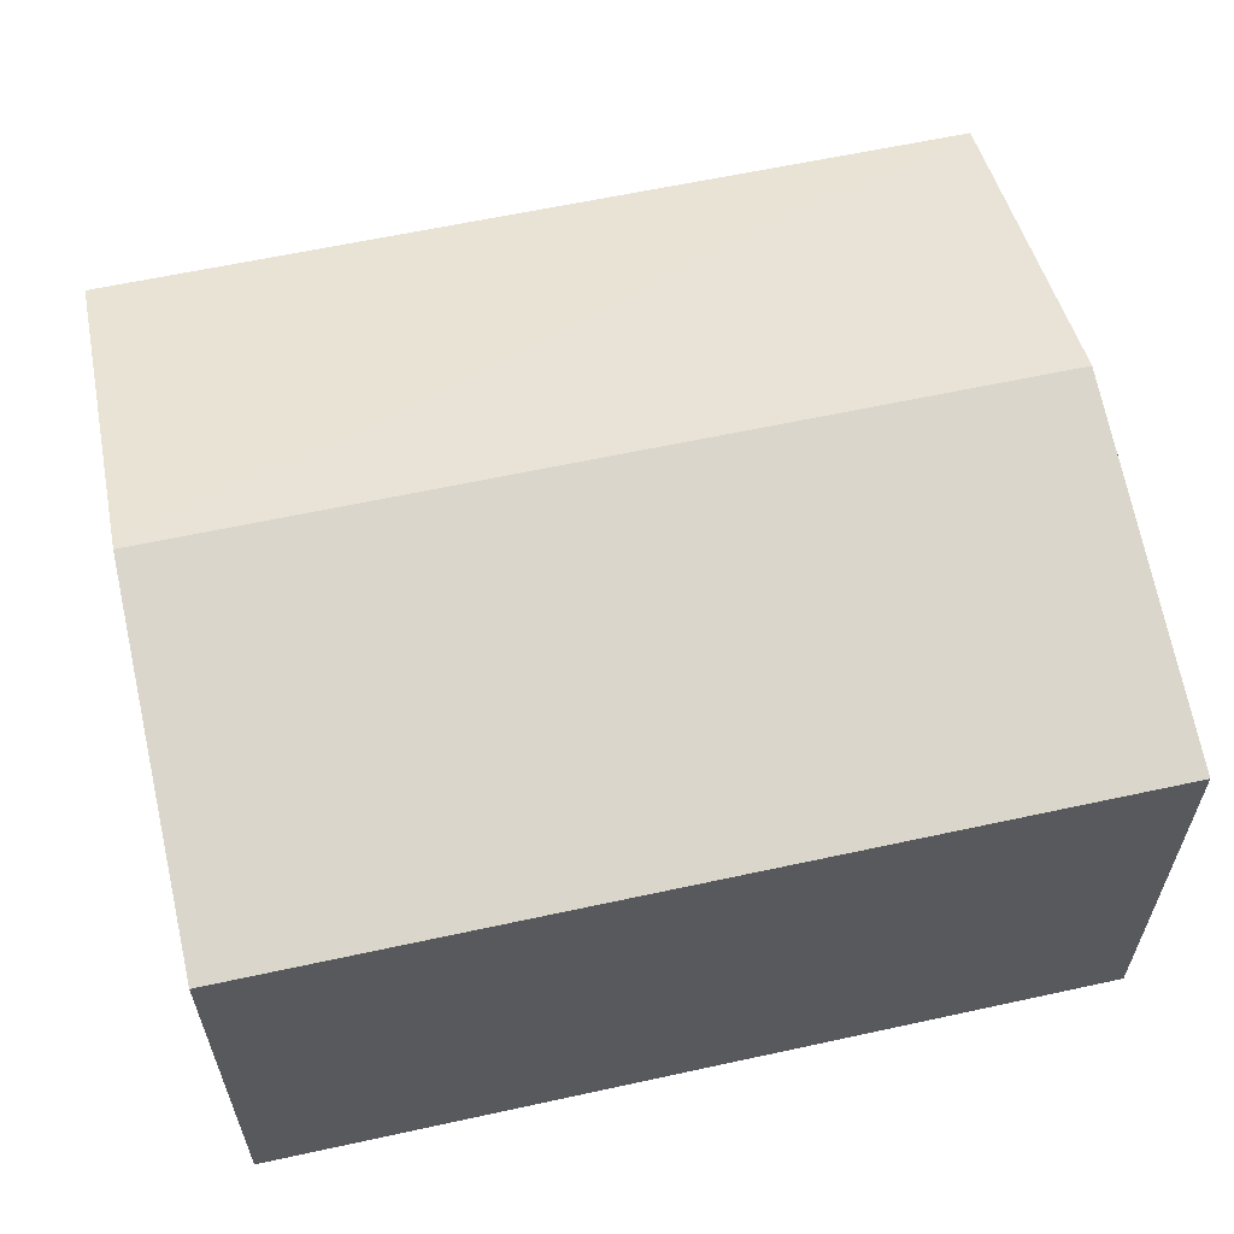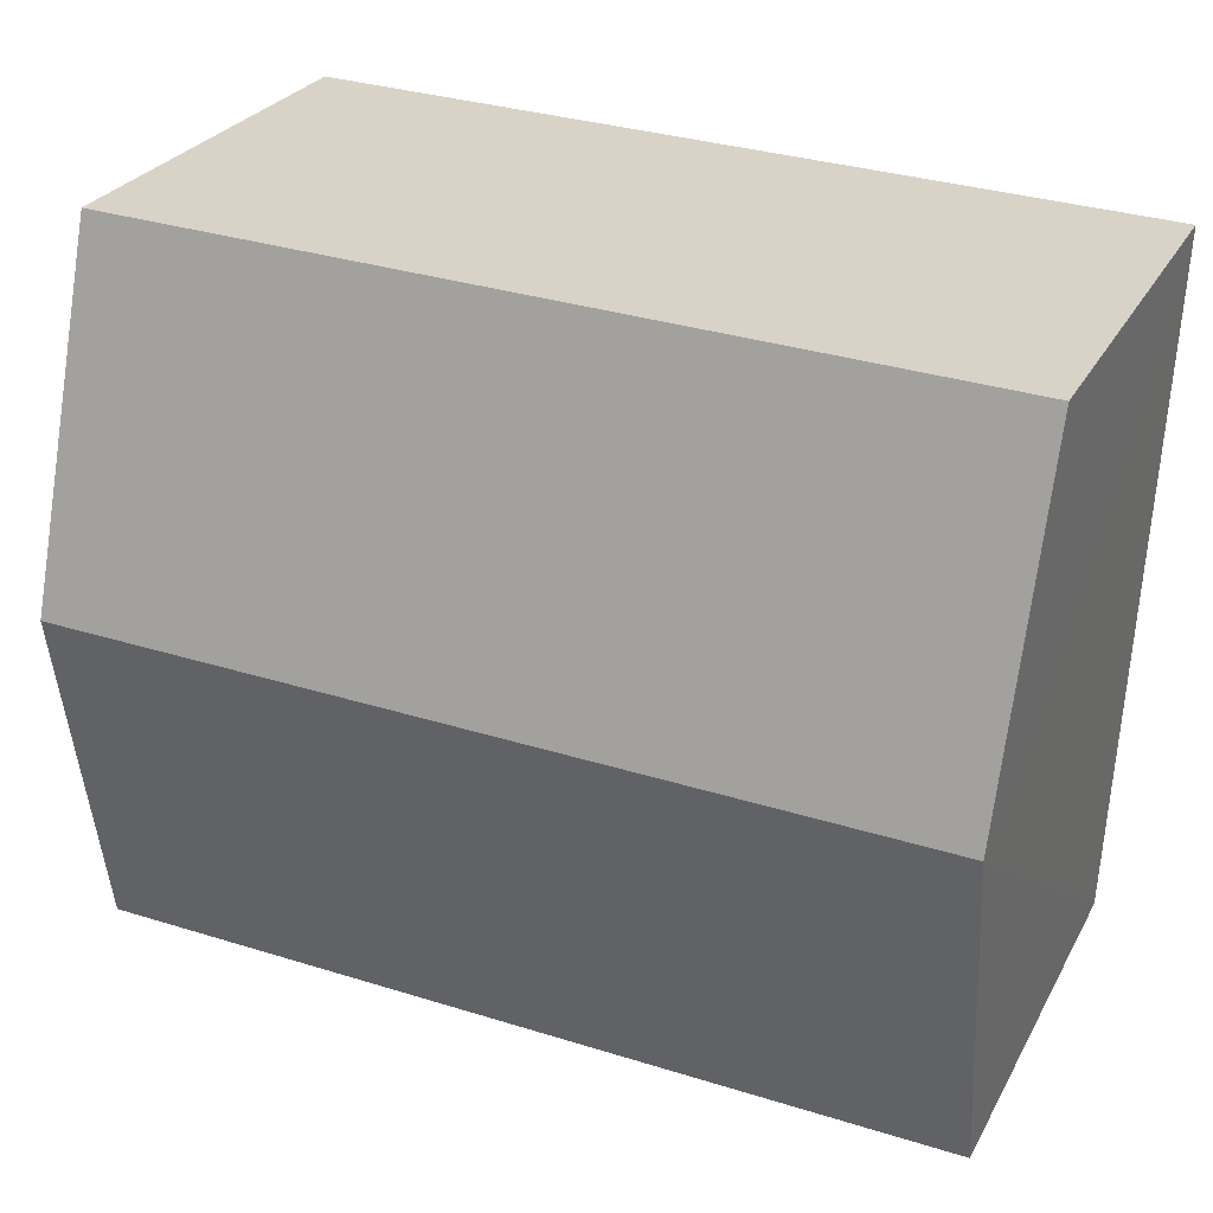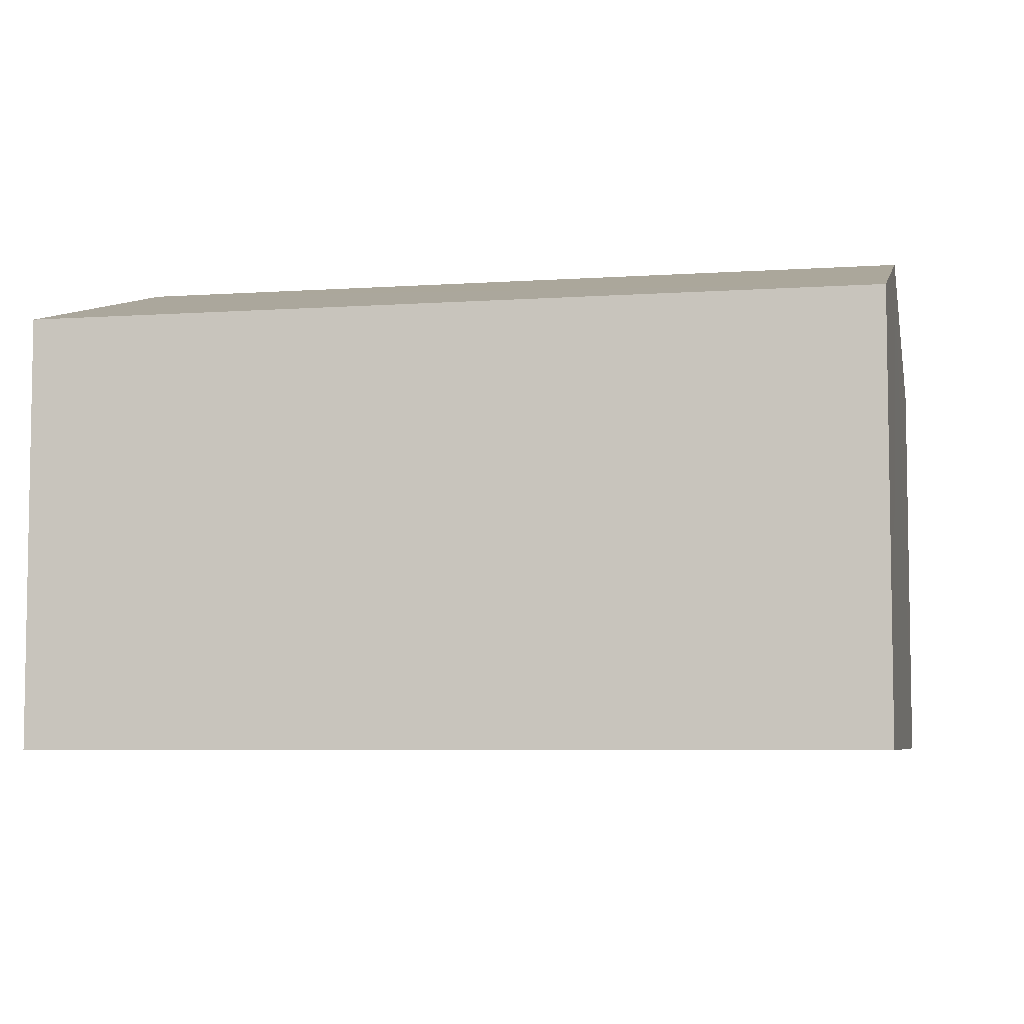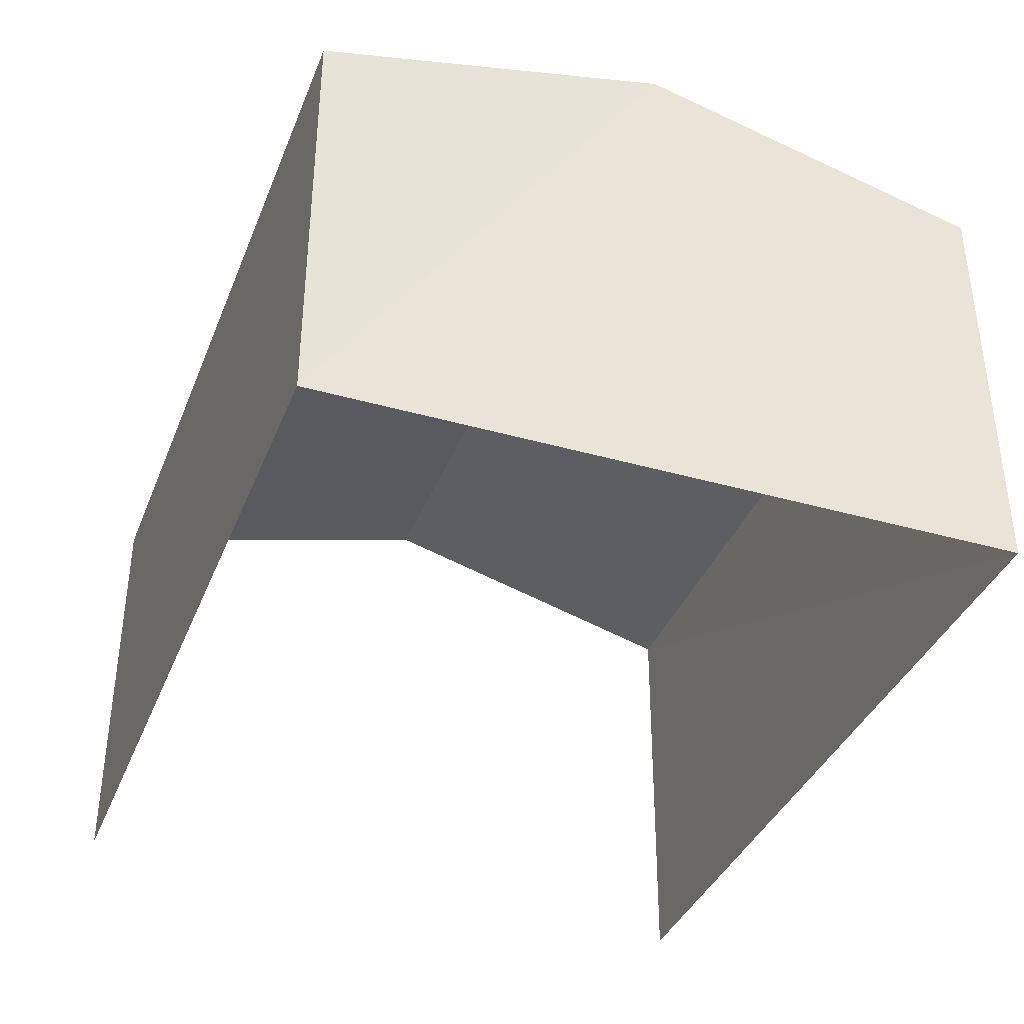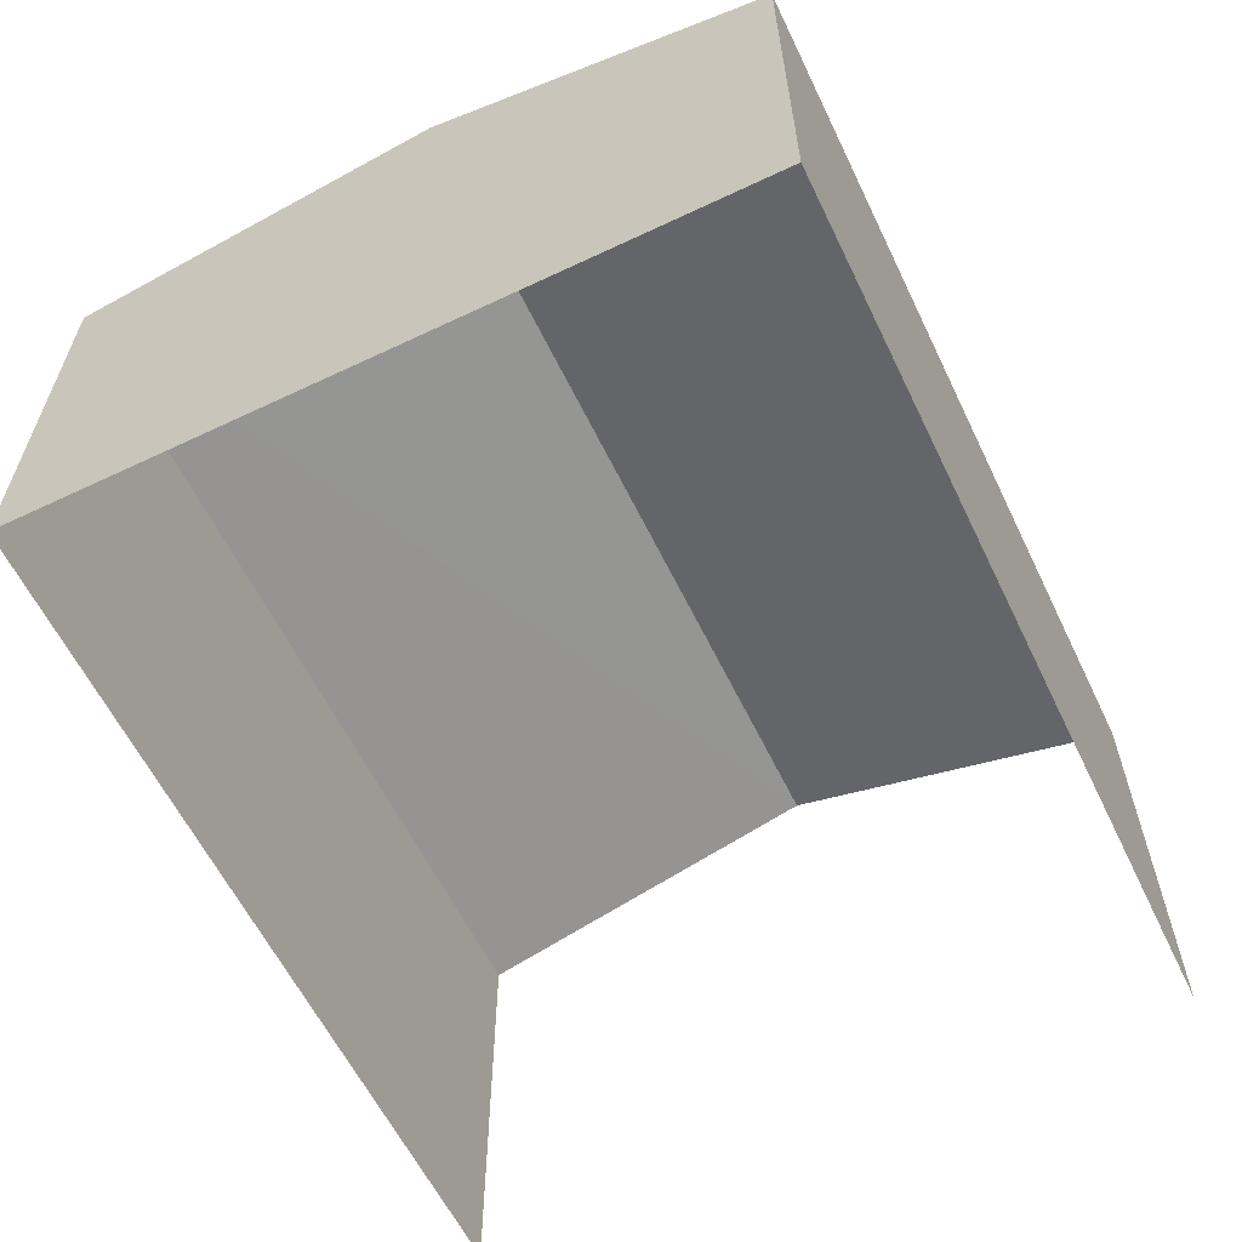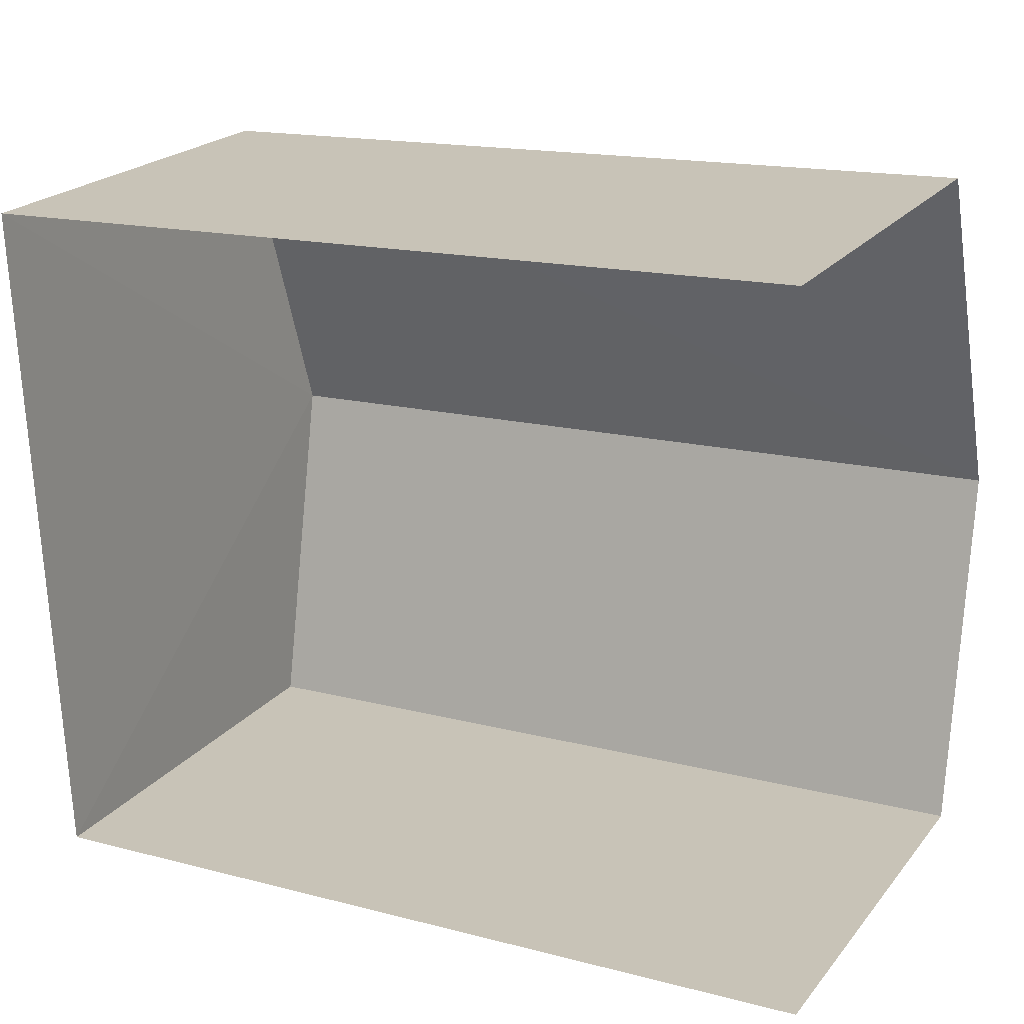
<metadata>
{"format":"obj","ext":"obj","renderer":"f3d","projection":"perspective","resolution":1024,"background":"white","views":[{"elev":59.9,"azim":-15.2,"up":"+Z"},{"elev":26.8,"azim":22.9,"up":"+Y"},{"elev":-6.0,"azim":9.2,"up":"+Z"},{"elev":-37.7,"azim":67.2,"up":"+Z"},{"elev":-60.5,"azim":113.3,"up":"+Z"},{"elev":21.6,"azim":-151.9,"up":"+Y"}]}
</metadata>
<code>
v -3.735e+05 -1.056e+05 21.16
v -3.735e+05 -1.056e+05 21.16
v -3.735e+05 -1.056e+05 21.16
v -3.735e+05 -1.056e+05 21.16
v -3.735e+05 -1.056e+05 25.73
v -3.735e+05 -1.056e+05 24.9
v -3.735e+05 -1.056e+05 25.73
v -3.735e+05 -1.056e+05 24.9
v -3.735e+05 -1.056e+05 24.9
v -3.735e+05 -1.056e+05 24.9
f 1 2 3
f 1 4 2
f 10 1 5
f 1 3 5
f 3 8 5
f 5 6 7
f 5 8 6
f 9 10 5
f 7 9 5
f 10 4 1
f 10 9 4
f 8 3 2
f 6 8 2
f 6 2 7
f 2 4 7
f 4 9 7

</code>
